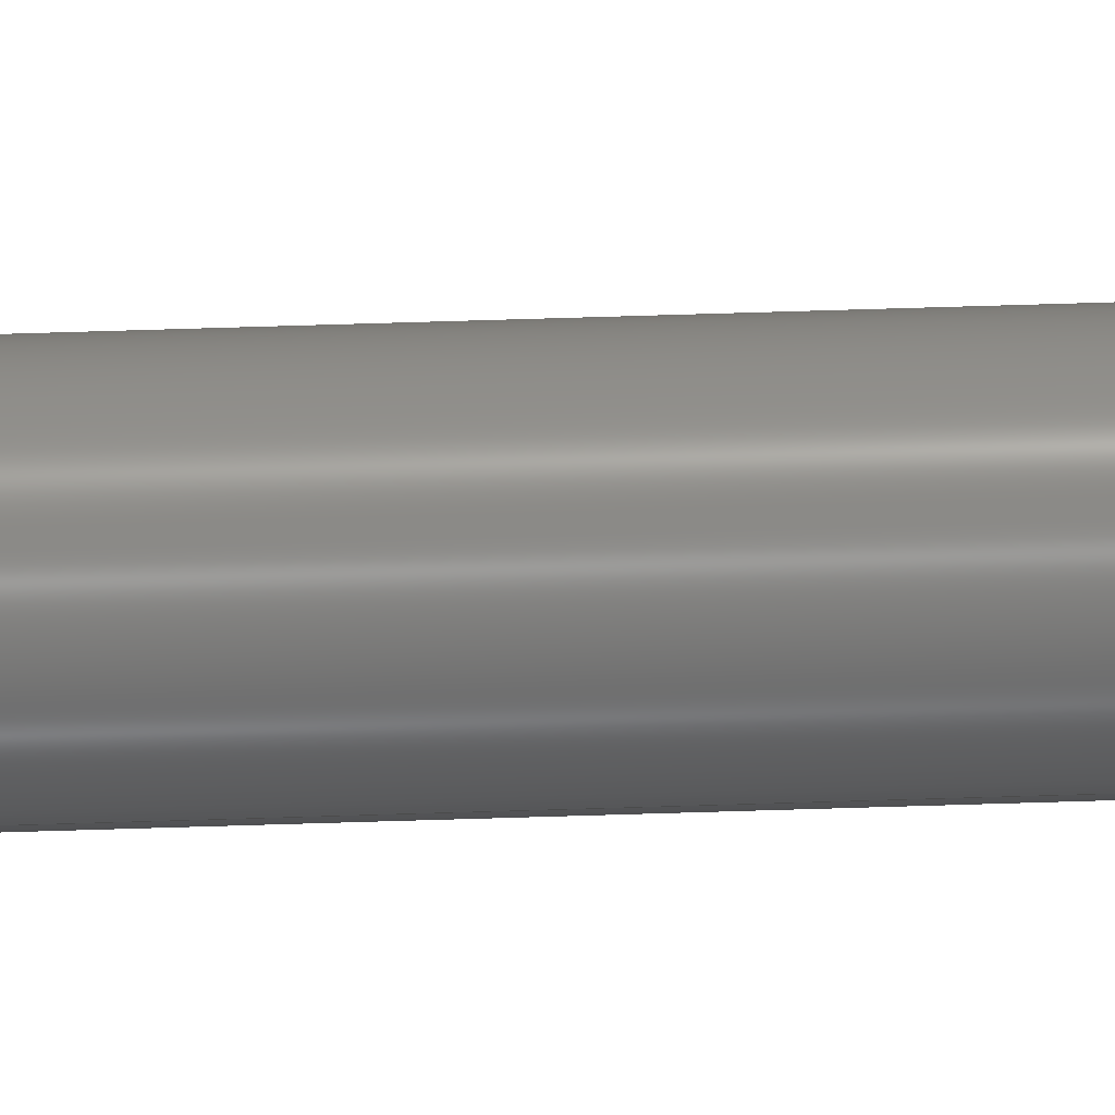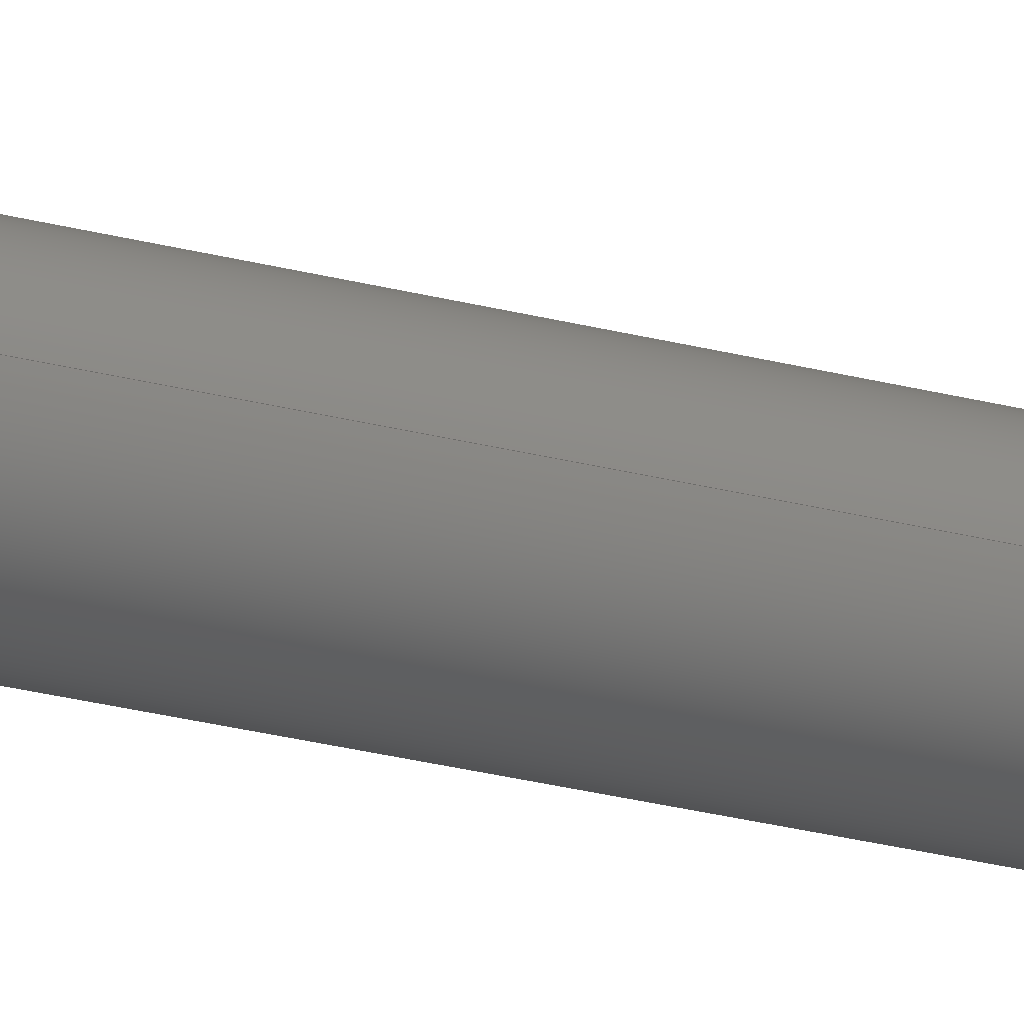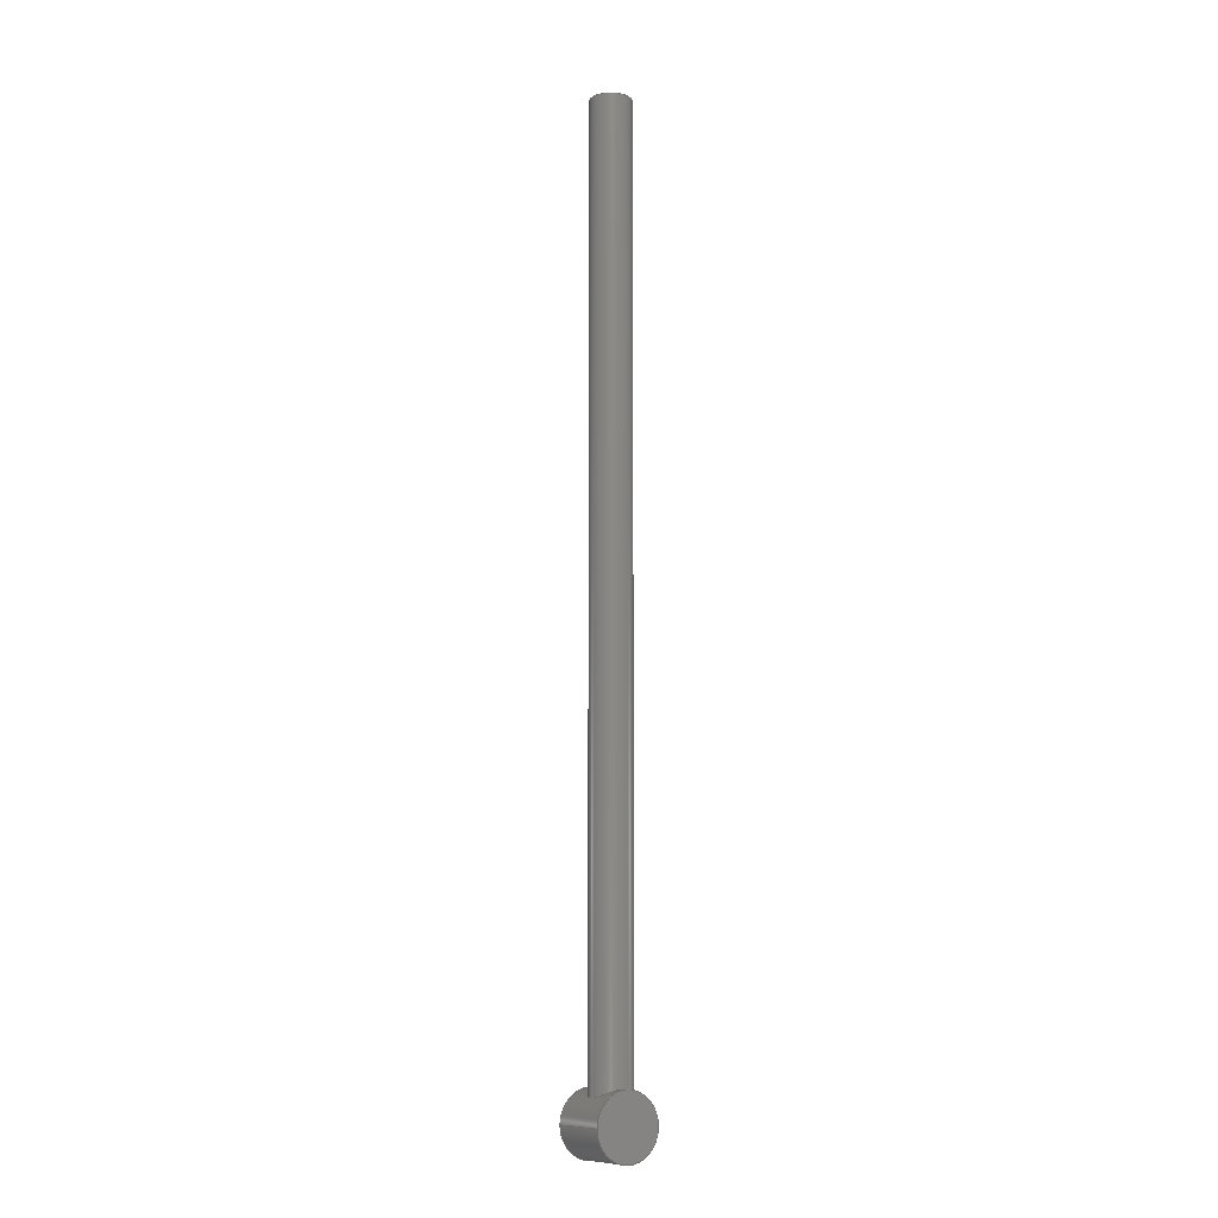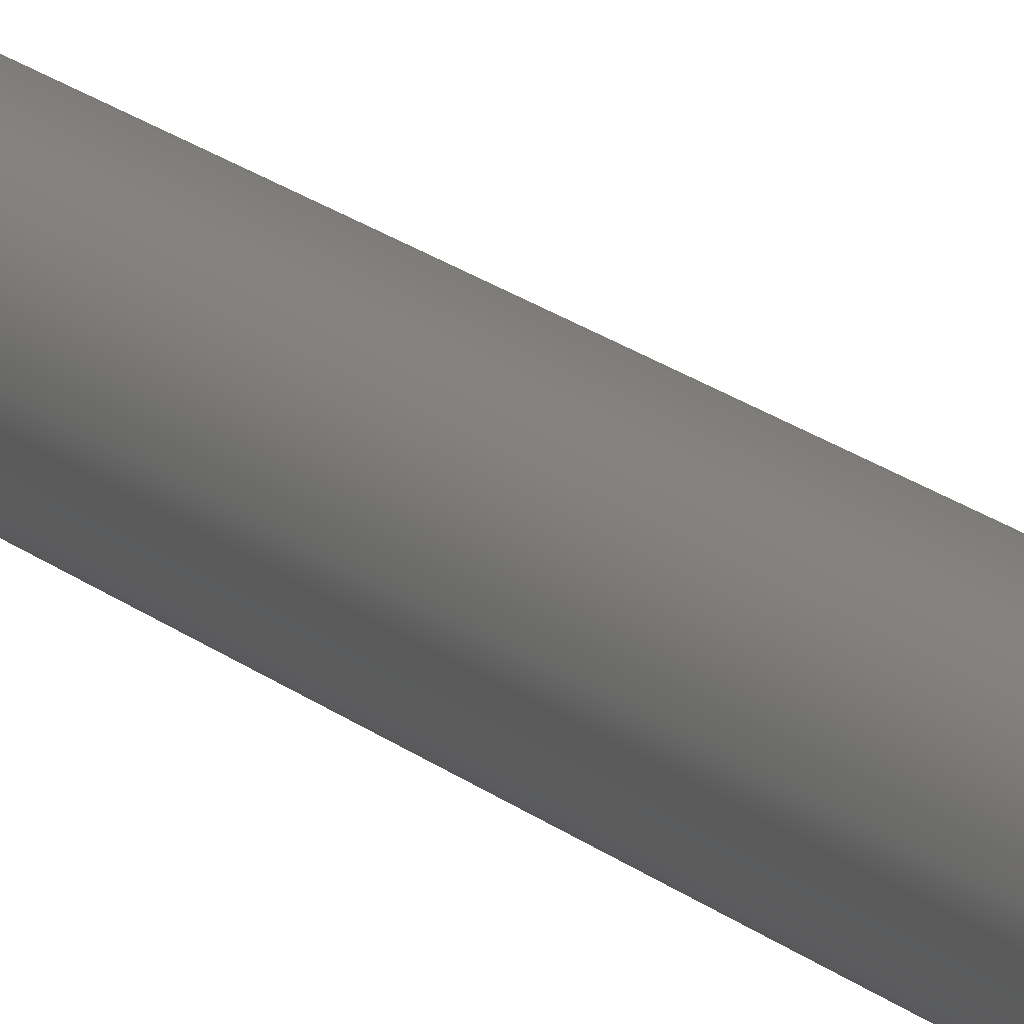
<metadata>
{"format":"step","ext":"step","renderer":"f3d","projection":"perspective","resolution":1024,"background":"white","views":[{"elev":75.5,"azim":88.3,"up":"+Y"},{"elev":-21.3,"azim":62.9,"up":"+Y"},{"elev":-10.1,"azim":-33.0,"up":"+Z"},{"elev":12.8,"azim":-24.3,"up":"+Y"}]}
</metadata>
<code>
ISO-10303-21;
DATA;
#1=MECHANICAL_DESIGN_GEOMETRIC_PRESENTATION_REPRESENTATION('',(#14,#15,
#16,#17),#217);
#2=SHAPE_REPRESENTATION_RELATIONSHIP('SRR','None',#224,#3);
#3=ADVANCED_BREP_SHAPE_REPRESENTATION('',(#4),#216);
#4=MANIFOLD_SOLID_BREP('Body1',#77);
#5=B_SPLINE_CURVE_WITH_KNOTS('',3,(#143,#144,#145,#146,#147,#148,#149,
#150,#151,#152,#153,#154,#155,#156,#157,#158,#159,#160,#161,#162,#163,#164,
#165,#166,#167,#168,#169,#170,#171,#172,#173,#174,#175,#176,#177,#178,#179,
#180,#181,#182,#183,#184,#185,#186,#187,#188,#189,#190,#191,#192,#193,#194,
#195,#196,#197,#198,#199,#200,#201,#202,#203,#204,#205,#206,#207,#208),
 .UNSPECIFIED.,.T.,.F.,(4,2,2,2,2,2,2,2,2,2,2,2,2,2,2,2,2,2,2,2,2,2,2,2,
2,2,2,2,2,2,2,2,4),(0,0.639,1.278,1.917,
2.556,3.189,3.822,4.454,5.087,
5.72,6.353,6.986,7.619,8.258,
8.897,9.536,10.17,10.81,11.45,
12.09,12.73,13.36,14,14.63,
15.26,15.89,16.53,17.16,17.79,
18.43,19.07,19.71,20.35),
 .UNSPECIFIED.);
#6=LINE('',#142,#8);
#7=LINE('',#213,#9);
#8=VECTOR('',#120,32.5);
#9=VECTOR('',#127,50);
#10=CYLINDRICAL_SURFACE('',#98,32.5);
#11=CYLINDRICAL_SURFACE('',#101,50);
#12=FACE_BOUND('',#28,.T.);
#13=FACE_BOUND('',#32,.T.);
#14=STYLED_ITEM('',(#235),#73);
#15=STYLED_ITEM('',(#235),#75);
#16=STYLED_ITEM('',(#235),#76);
#17=STYLED_ITEM('',(#234),#4);
#18=SPHERICAL_SURFACE('',#93,40);
#19=FACE_OUTER_BOUND('',#25,.T.);
#20=FACE_OUTER_BOUND('',#26,.T.);
#21=FACE_OUTER_BOUND('',#27,.T.);
#22=FACE_OUTER_BOUND('',#29,.T.);
#23=FACE_OUTER_BOUND('',#30,.T.);
#24=FACE_OUTER_BOUND('',#31,.T.);
#25=EDGE_LOOP('',(#52));
#26=EDGE_LOOP('',(#53,#54,#55));
#27=EDGE_LOOP('',(#56));
#28=EDGE_LOOP('',(#57));
#29=EDGE_LOOP('',(#58,#59,#60,#61));
#30=EDGE_LOOP('',(#62));
#31=EDGE_LOOP('',(#63,#64,#65,#66));
#32=EDGE_LOOP('',(#67));
#33=CIRCLE('',#92,32.5);
#34=CIRCLE('',#94,40);
#35=CIRCLE('',#95,40);
#36=CIRCLE('',#97,50);
#37=CIRCLE('',#100,50);
#38=VERTEX_POINT('',#130);
#39=VERTEX_POINT('',#133);
#40=VERTEX_POINT('',#135);
#41=VERTEX_POINT('',#138);
#42=VERTEX_POINT('',#141);
#43=VERTEX_POINT('',#210);
#44=EDGE_CURVE('',#38,#38,#33,.T.);
#45=EDGE_CURVE('',#39,#39,#34,.T.);
#46=EDGE_CURVE('',#40,#39,#35,.T.);
#47=EDGE_CURVE('',#41,#41,#36,.T.);
#48=EDGE_CURVE('',#38,#42,#6,.T.);
#49=EDGE_CURVE('',#42,#42,#5,.T.);
#50=EDGE_CURVE('',#43,#43,#37,.T.);
#51=EDGE_CURVE('',#41,#43,#7,.T.);
#52=ORIENTED_EDGE('',*,*,#44,.T.);
#53=ORIENTED_EDGE('',*,*,#45,.F.);
#54=ORIENTED_EDGE('',*,*,#46,.F.);
#55=ORIENTED_EDGE('',*,*,#46,.T.);
#56=ORIENTED_EDGE('',*,*,#47,.T.);
#57=ORIENTED_EDGE('',*,*,#45,.T.);
#58=ORIENTED_EDGE('',*,*,#44,.F.);
#59=ORIENTED_EDGE('',*,*,#48,.T.);
#60=ORIENTED_EDGE('',*,*,#49,.F.);
#61=ORIENTED_EDGE('',*,*,#48,.F.);
#62=ORIENTED_EDGE('',*,*,#50,.T.);
#63=ORIENTED_EDGE('',*,*,#47,.F.);
#64=ORIENTED_EDGE('',*,*,#51,.T.);
#65=ORIENTED_EDGE('',*,*,#50,.F.);
#66=ORIENTED_EDGE('',*,*,#51,.F.);
#67=ORIENTED_EDGE('',*,*,#49,.T.);
#68=PLANE('',#91);
#69=PLANE('',#96);
#70=PLANE('',#99);
#71=ADVANCED_FACE('',(#19),#68,.T.);
#72=ADVANCED_FACE('',(#20),#18,.F.);
#73=ADVANCED_FACE('',(#21,#12),#69,.T.);
#74=ADVANCED_FACE('',(#22),#10,.T.);
#75=ADVANCED_FACE('',(#23),#70,.F.);
#76=ADVANCED_FACE('',(#24,#13),#11,.T.);
#77=CLOSED_SHELL('',(#71,#72,#73,#74,#75,#76));
#78=DERIVED_UNIT_ELEMENT(#80,1);
#79=DERIVED_UNIT_ELEMENT(#219,-3);
#80=(
MASS_UNIT()
NAMED_UNIT(*)
SI_UNIT(.KILO.,.GRAM.)
);
#81=DERIVED_UNIT((#78,#79));
#82=MEASURE_REPRESENTATION_ITEM('density measure',
POSITIVE_RATIO_MEASURE(7850),#81);
#83=PROPERTY_DEFINITION_REPRESENTATION(#88,#85);
#84=PROPERTY_DEFINITION_REPRESENTATION(#89,#86);
#85=REPRESENTATION('material name',(#87),#216);
#86=REPRESENTATION('density',(#82),#216);
#87=DESCRIPTIVE_REPRESENTATION_ITEM('Stahl','Stahl');
#88=PROPERTY_DEFINITION('material property','material name',#226);
#89=PROPERTY_DEFINITION('material property','density of part',#226);
#90=AXIS2_PLACEMENT_3D('',#128,#102,#103);
#91=AXIS2_PLACEMENT_3D('',#129,#104,#105);
#92=AXIS2_PLACEMENT_3D('',#131,#106,#107);
#93=AXIS2_PLACEMENT_3D('',#132,#108,#109);
#94=AXIS2_PLACEMENT_3D('',#134,#110,#111);
#95=AXIS2_PLACEMENT_3D('',#136,#112,#113);
#96=AXIS2_PLACEMENT_3D('',#137,#114,#115);
#97=AXIS2_PLACEMENT_3D('',#139,#116,#117);
#98=AXIS2_PLACEMENT_3D('',#140,#118,#119);
#99=AXIS2_PLACEMENT_3D('',#209,#121,#122);
#100=AXIS2_PLACEMENT_3D('',#211,#123,#124);
#101=AXIS2_PLACEMENT_3D('',#212,#125,#126);
#102=DIRECTION('axis',(0,0,1));
#103=DIRECTION('refdir',(1,0,0));
#104=DIRECTION('center_axis',(-1.388e-17,5.551e-17,
1));
#105=DIRECTION('ref_axis',(1,-5.421e-18,0));
#106=DIRECTION('center_axis',(-1.388e-17,5.551e-17,
1));
#107=DIRECTION('ref_axis',(-1,-2.989e-17,8.54e-18));
#108=DIRECTION('center_axis',(0,1,-6.123e-17));
#109=DIRECTION('ref_axis',(0,0,-1));
#110=DIRECTION('center_axis',(1.712e-30,-1,-3.55e-30));
#111=DIRECTION('ref_axis',(0,3.55e-30,-1));
#112=DIRECTION('center_axis',(-1,0,1.225e-16));
#113=DIRECTION('ref_axis',(1.225e-16,0,1));
#114=DIRECTION('center_axis',(-1.712e-30,1,3.55e-30));
#115=DIRECTION('ref_axis',(3.698e-31,-3.451e-30,1));
#116=DIRECTION('center_axis',(-1.712e-30,1,3.55e-30));
#117=DIRECTION('ref_axis',(1,1.709e-30,-4.733e-31));
#118=DIRECTION('center_axis',(0,0,1));
#119=DIRECTION('ref_axis',(-1,0,0));
#120=DIRECTION('',(0,0,-1));
#121=DIRECTION('center_axis',(0,1,0));
#122=DIRECTION('ref_axis',(0,0,1));
#123=DIRECTION('center_axis',(0,-1,0));
#124=DIRECTION('ref_axis',(1,0,0));
#125=DIRECTION('center_axis',(0,1,0));
#126=DIRECTION('ref_axis',(1,0,0));
#127=DIRECTION('',(0,-1,0));
#128=CARTESIAN_POINT('',(0,0,0));
#129=CARTESIAN_POINT('Origin',(4.547e-12,1.023e-11,
1500));
#130=CARTESIAN_POINT('',(32.5,1.094e-11,1500));
#131=CARTESIAN_POINT('Origin',(4.547e-12,1.023e-11,
1500));
#132=CARTESIAN_POINT('Origin',(8.242e-12,52.5,-1.279e-12));
#133=CARTESIAN_POINT('',(8.247e-12,52.5,40));
#134=CARTESIAN_POINT('Origin',(8.242e-12,52.5,-1.279e-12));
#135=CARTESIAN_POINT('',(8.242e-12,12.5,-1.277e-12));
#136=CARTESIAN_POINT('Origin',(8.242e-12,52.5,-1.279e-12));
#137=CARTESIAN_POINT('Origin',(4.121e-12,52.5,-6.395e-13));
#138=CARTESIAN_POINT('',(-50,52.5,-6.395e-13));
#139=CARTESIAN_POINT('Origin',(4.121e-12,52.5,-6.395e-13));
#140=CARTESIAN_POINT('Origin',(0,0,0));
#141=CARTESIAN_POINT('',(32.5,0,38));
#142=CARTESIAN_POINT('',(32.5,3.98e-15,0));
#143=CARTESIAN_POINT('Ctrl Pts',(32.5,-5.551e-16,38));
#144=CARTESIAN_POINT('Ctrl Pts',(32.5,-2.13,38));
#145=CARTESIAN_POINT('Ctrl Pts',(32.29,-4.297,38.18));
#146=CARTESIAN_POINT('Ctrl Pts',(31.43,-8.55,38.89));
#147=CARTESIAN_POINT('Ctrl Pts',(30.79,-10.64,39.41));
#148=CARTESIAN_POINT('Ctrl Pts',(29.11,-14.61,40.66));
#149=CARTESIAN_POINT('Ctrl Pts',(28.08,-16.49,41.39));
#150=CARTESIAN_POINT('Ctrl Pts',(25.73,-19.97,42.9));
#151=CARTESIAN_POINT('Ctrl Pts',(24.4,-21.57,43.67));
#152=CARTESIAN_POINT('Ctrl Pts',(21.58,-24.38,45.13));
#153=CARTESIAN_POINT('Ctrl Pts',(19.99,-25.71,45.87));
#154=CARTESIAN_POINT('Ctrl Pts',(16.51,-28.07,47.23));
#155=CARTESIAN_POINT('Ctrl Pts',(14.62,-29.11,47.86));
#156=CARTESIAN_POINT('Ctrl Pts',(10.63,-30.79,48.9));
#157=CARTESIAN_POINT('Ctrl Pts',(8.53,-31.44,49.31));
#158=CARTESIAN_POINT('Ctrl Pts',(4.271,-32.29,49.86));
#159=CARTESIAN_POINT('Ctrl Pts',(2.109,-32.5,50));
#160=CARTESIAN_POINT('Ctrl Pts',(-2.109,-32.5,50));
#161=CARTESIAN_POINT('Ctrl Pts',(-4.271,-32.29,49.86));
#162=CARTESIAN_POINT('Ctrl Pts',(-8.53,-31.44,49.31));
#163=CARTESIAN_POINT('Ctrl Pts',(-10.63,-30.79,48.9));
#164=CARTESIAN_POINT('Ctrl Pts',(-14.62,-29.11,47.86));
#165=CARTESIAN_POINT('Ctrl Pts',(-16.51,-28.07,47.23));
#166=CARTESIAN_POINT('Ctrl Pts',(-19.99,-25.71,45.87));
#167=CARTESIAN_POINT('Ctrl Pts',(-21.58,-24.38,45.13));
#168=CARTESIAN_POINT('Ctrl Pts',(-24.4,-21.57,43.67));
#169=CARTESIAN_POINT('Ctrl Pts',(-25.73,-19.97,42.9));
#170=CARTESIAN_POINT('Ctrl Pts',(-28.08,-16.49,41.39));
#171=CARTESIAN_POINT('Ctrl Pts',(-29.11,-14.61,40.66));
#172=CARTESIAN_POINT('Ctrl Pts',(-30.79,-10.64,39.41));
#173=CARTESIAN_POINT('Ctrl Pts',(-31.43,-8.55,38.89));
#174=CARTESIAN_POINT('Ctrl Pts',(-32.29,-4.297,38.18));
#175=CARTESIAN_POINT('Ctrl Pts',(-32.5,-2.13,38));
#176=CARTESIAN_POINT('Ctrl Pts',(-32.5,2.13,38));
#177=CARTESIAN_POINT('Ctrl Pts',(-32.29,4.297,38.18));
#178=CARTESIAN_POINT('Ctrl Pts',(-31.43,8.55,38.89));
#179=CARTESIAN_POINT('Ctrl Pts',(-30.79,10.64,39.41));
#180=CARTESIAN_POINT('Ctrl Pts',(-29.11,14.61,40.66));
#181=CARTESIAN_POINT('Ctrl Pts',(-28.08,16.49,41.39));
#182=CARTESIAN_POINT('Ctrl Pts',(-25.73,19.97,42.9));
#183=CARTESIAN_POINT('Ctrl Pts',(-24.4,21.57,43.67));
#184=CARTESIAN_POINT('Ctrl Pts',(-21.58,24.38,45.13));
#185=CARTESIAN_POINT('Ctrl Pts',(-19.99,25.71,45.87));
#186=CARTESIAN_POINT('Ctrl Pts',(-16.51,28.07,47.23));
#187=CARTESIAN_POINT('Ctrl Pts',(-14.62,29.11,47.86));
#188=CARTESIAN_POINT('Ctrl Pts',(-10.63,30.79,48.9));
#189=CARTESIAN_POINT('Ctrl Pts',(-8.53,31.44,49.31));
#190=CARTESIAN_POINT('Ctrl Pts',(-4.271,32.29,49.86));
#191=CARTESIAN_POINT('Ctrl Pts',(-2.109,32.5,50));
#192=CARTESIAN_POINT('Ctrl Pts',(2.109,32.5,50));
#193=CARTESIAN_POINT('Ctrl Pts',(4.271,32.29,49.86));
#194=CARTESIAN_POINT('Ctrl Pts',(8.53,31.44,49.31));
#195=CARTESIAN_POINT('Ctrl Pts',(10.63,30.79,48.9));
#196=CARTESIAN_POINT('Ctrl Pts',(14.62,29.11,47.86));
#197=CARTESIAN_POINT('Ctrl Pts',(16.51,28.07,47.23));
#198=CARTESIAN_POINT('Ctrl Pts',(19.99,25.71,45.87));
#199=CARTESIAN_POINT('Ctrl Pts',(21.58,24.38,45.13));
#200=CARTESIAN_POINT('Ctrl Pts',(24.4,21.57,43.67));
#201=CARTESIAN_POINT('Ctrl Pts',(25.73,19.97,42.9));
#202=CARTESIAN_POINT('Ctrl Pts',(28.08,16.49,41.39));
#203=CARTESIAN_POINT('Ctrl Pts',(29.11,14.61,40.66));
#204=CARTESIAN_POINT('Ctrl Pts',(30.79,10.64,39.41));
#205=CARTESIAN_POINT('Ctrl Pts',(31.43,8.55,38.89));
#206=CARTESIAN_POINT('Ctrl Pts',(32.29,4.297,38.18));
#207=CARTESIAN_POINT('Ctrl Pts',(32.5,2.13,38));
#208=CARTESIAN_POINT('Ctrl Pts',(32.5,0,38));
#209=CARTESIAN_POINT('Origin',(2.879e-15,-42.5,0));
#210=CARTESIAN_POINT('',(-50,-42.5,6.123e-15));
#211=CARTESIAN_POINT('Origin',(0,-42.5,0));
#212=CARTESIAN_POINT('Origin',(0,0,0));
#213=CARTESIAN_POINT('',(-50,0,6.123e-15));
#214=UNCERTAINTY_MEASURE_WITH_UNIT(LENGTH_MEASURE(0.01),#218,
'DISTANCE_ACCURACY_VALUE',
'Maximum model space distance between geometric entities at asserted c
onnectivities');
#215=UNCERTAINTY_MEASURE_WITH_UNIT(LENGTH_MEASURE(0.01),#218,
'DISTANCE_ACCURACY_VALUE',
'Maximum model space distance between geometric entities at asserted c
onnectivities');
#216=(
GEOMETRIC_REPRESENTATION_CONTEXT(3)
GLOBAL_UNCERTAINTY_ASSIGNED_CONTEXT((#214))
GLOBAL_UNIT_ASSIGNED_CONTEXT((#218,#220,#221))
REPRESENTATION_CONTEXT('','3D')
);
#217=(
GEOMETRIC_REPRESENTATION_CONTEXT(3)
GLOBAL_UNCERTAINTY_ASSIGNED_CONTEXT((#215))
GLOBAL_UNIT_ASSIGNED_CONTEXT((#218,#220,#221))
REPRESENTATION_CONTEXT('','3D')
);
#218=(
LENGTH_UNIT()
NAMED_UNIT(*)
SI_UNIT(.MILLI.,.METRE.)
);
#219=(
LENGTH_UNIT()
NAMED_UNIT(*)
SI_UNIT($,.METRE.)
);
#220=(
NAMED_UNIT(*)
PLANE_ANGLE_UNIT()
SI_UNIT($,.RADIAN.)
);
#221=(
NAMED_UNIT(*)
SI_UNIT($,.STERADIAN.)
SOLID_ANGLE_UNIT()
);
#222=SHAPE_DEFINITION_REPRESENTATION(#223,#224);
#223=PRODUCT_DEFINITION_SHAPE('',$,#226);
#224=SHAPE_REPRESENTATION('',(#90),#216);
#225=PRODUCT_DEFINITION_CONTEXT('part definition',#230,'design');
#226=PRODUCT_DEFINITION('Hubhydraulikkolben','Right Lift Piston',#227,#225);
#227=PRODUCT_DEFINITION_FORMATION('',$,#232);
#228=PRODUCT_RELATED_PRODUCT_CATEGORY('Right Lift Piston',
'Right Lift Piston',(#232));
#229=APPLICATION_PROTOCOL_DEFINITION('international standard',
'ap242_managed_model_based_3d_engineering',2011,#230);
#230=APPLICATION_CONTEXT('Managed model based 3d engineering');
#231=PRODUCT_CONTEXT('part definition',#230,'mechanical');
#232=PRODUCT('Hubhydraulikkolben','Right Lift Piston',$,(#231));
#233=PRESENTATION_STYLE_ASSIGNMENT((#236));
#234=PRESENTATION_STYLE_ASSIGNMENT((#237));
#235=PRESENTATION_STYLE_ASSIGNMENT((#238));
#236=SURFACE_STYLE_USAGE(.BOTH.,#239);
#237=SURFACE_STYLE_USAGE(.BOTH.,#240);
#238=SURFACE_STYLE_USAGE(.BOTH.,#241);
#239=SURFACE_SIDE_STYLE('',(#242));
#240=SURFACE_SIDE_STYLE('',(#243));
#241=SURFACE_SIDE_STYLE('',(#244));
#242=SURFACE_STYLE_FILL_AREA(#245);
#243=SURFACE_STYLE_FILL_AREA(#246);
#244=SURFACE_STYLE_FILL_AREA(#247);
#245=FILL_AREA_STYLE('Steel - Satin',(#248));
#246=FILL_AREA_STYLE('Opaque(190,188,186)',(#249));
#247=FILL_AREA_STYLE('Opaque(221,221,13)',(#250));
#248=FILL_AREA_STYLE_COLOUR('Steel - Satin',#251);
#249=FILL_AREA_STYLE_COLOUR('Opaque(190,188,186)',#252);
#250=FILL_AREA_STYLE_COLOUR('Opaque(221,221,13)',#253);
#251=COLOUR_RGB('Steel - Satin',0.6275,0.6275,0.6275);
#252=COLOUR_RGB('Opaque(190,188,186)',0.7451,0.7373,
0.7294);
#253=COLOUR_RGB('Opaque(221,221,13)',0.8667,0.8667,
0.05098);
ENDSEC;
END-ISO-10303-21;

</code>
